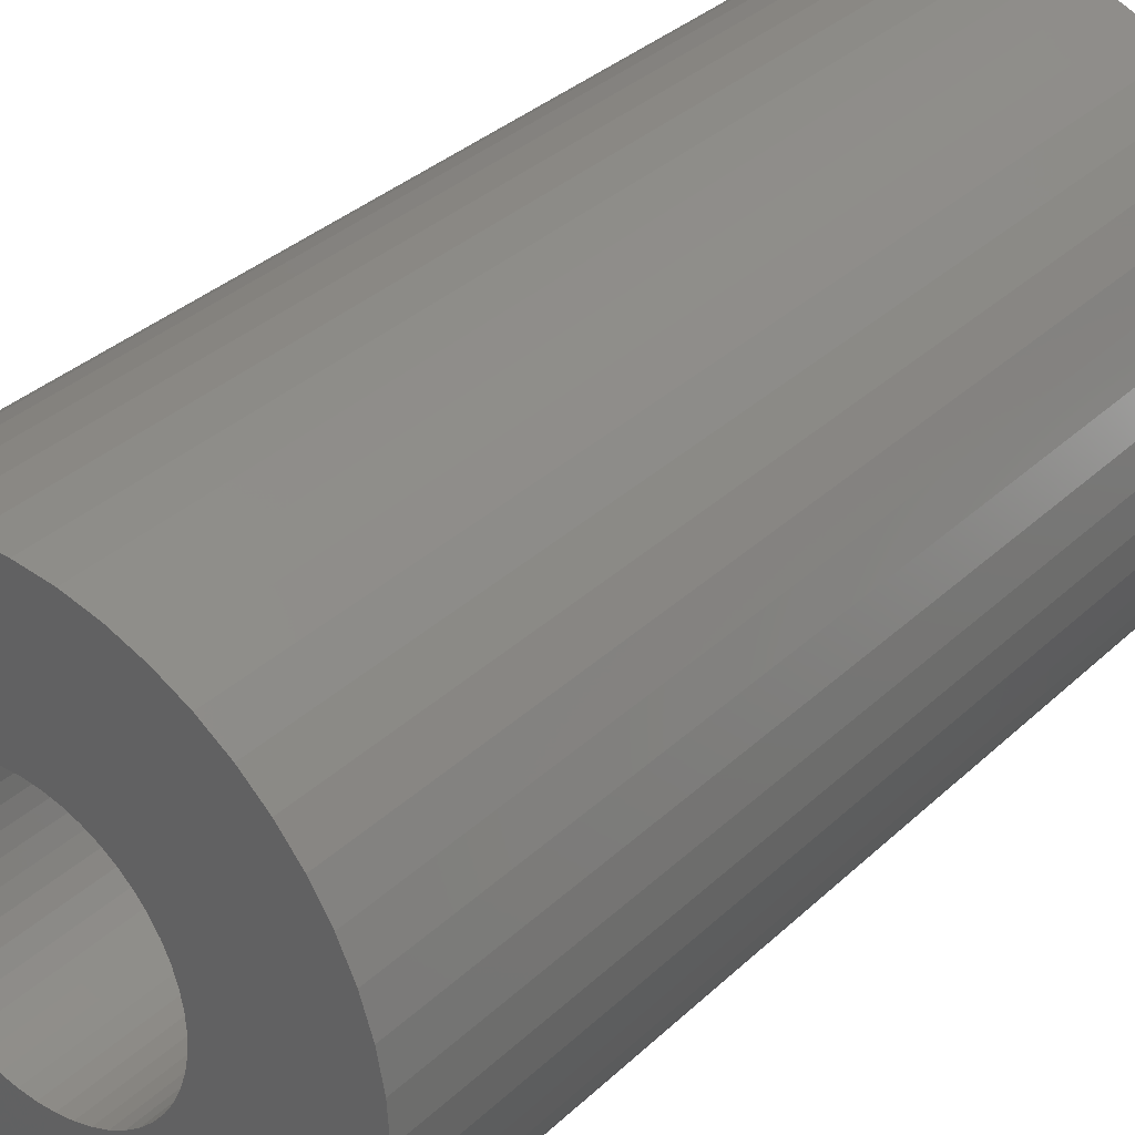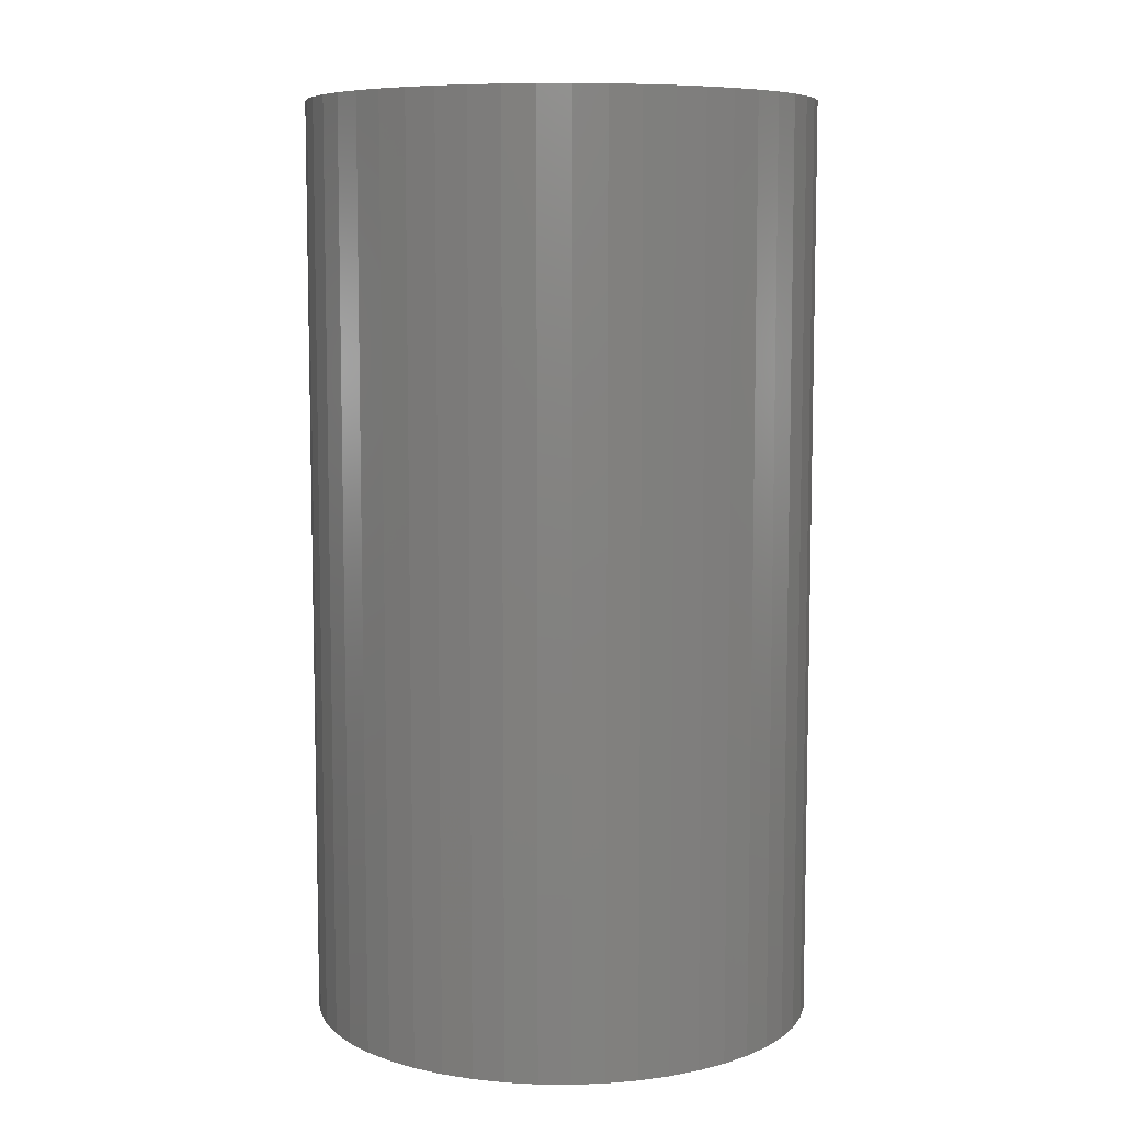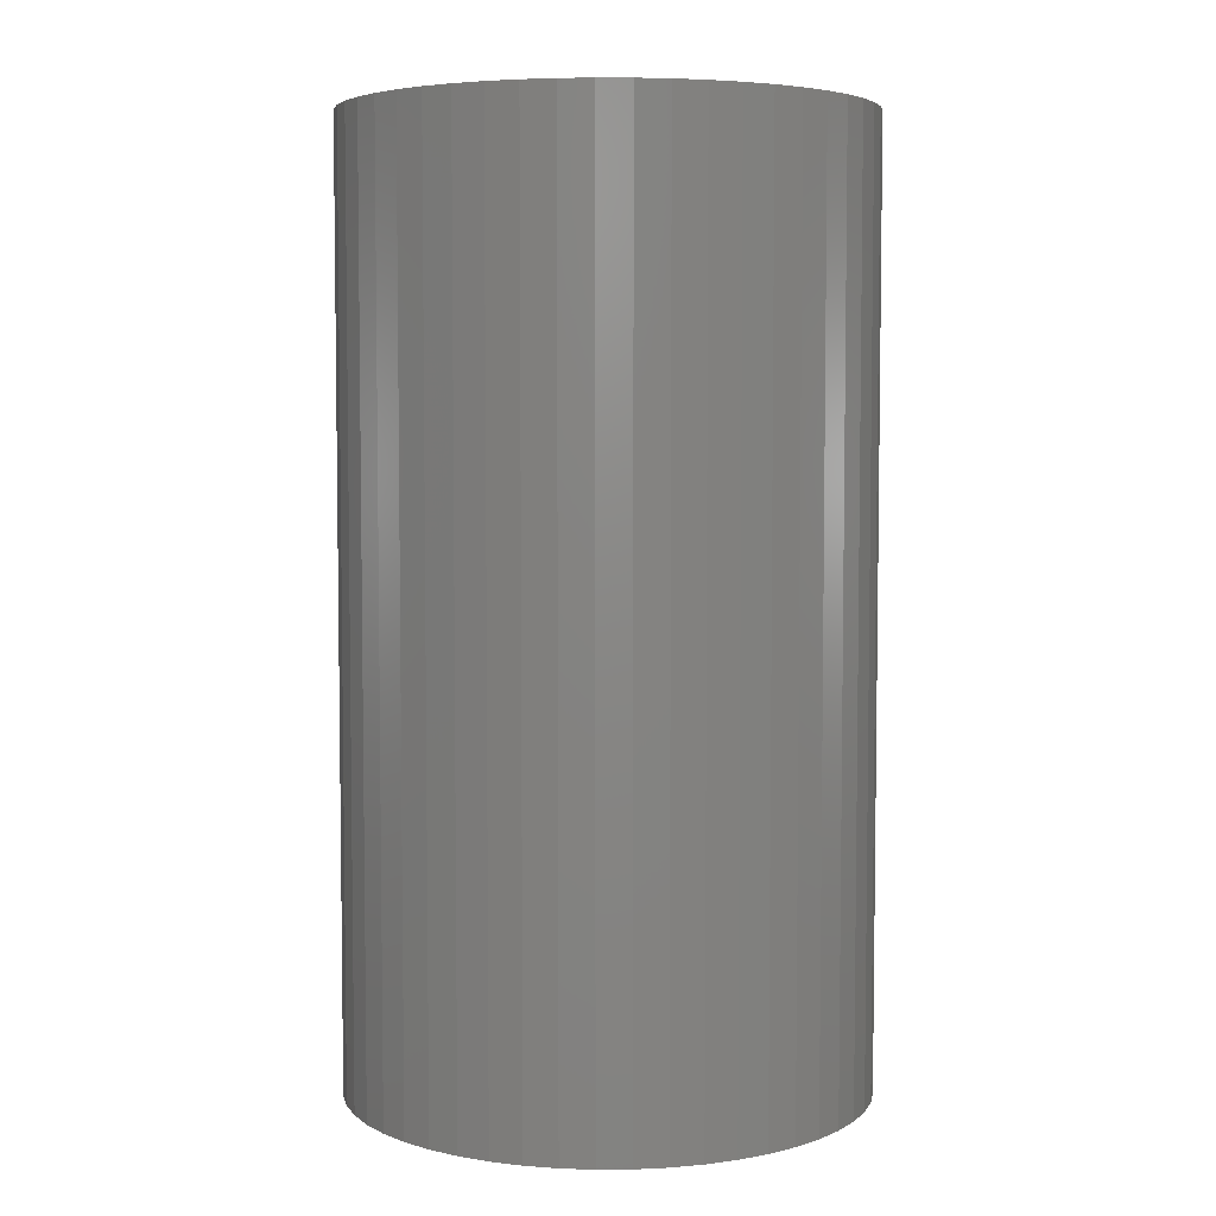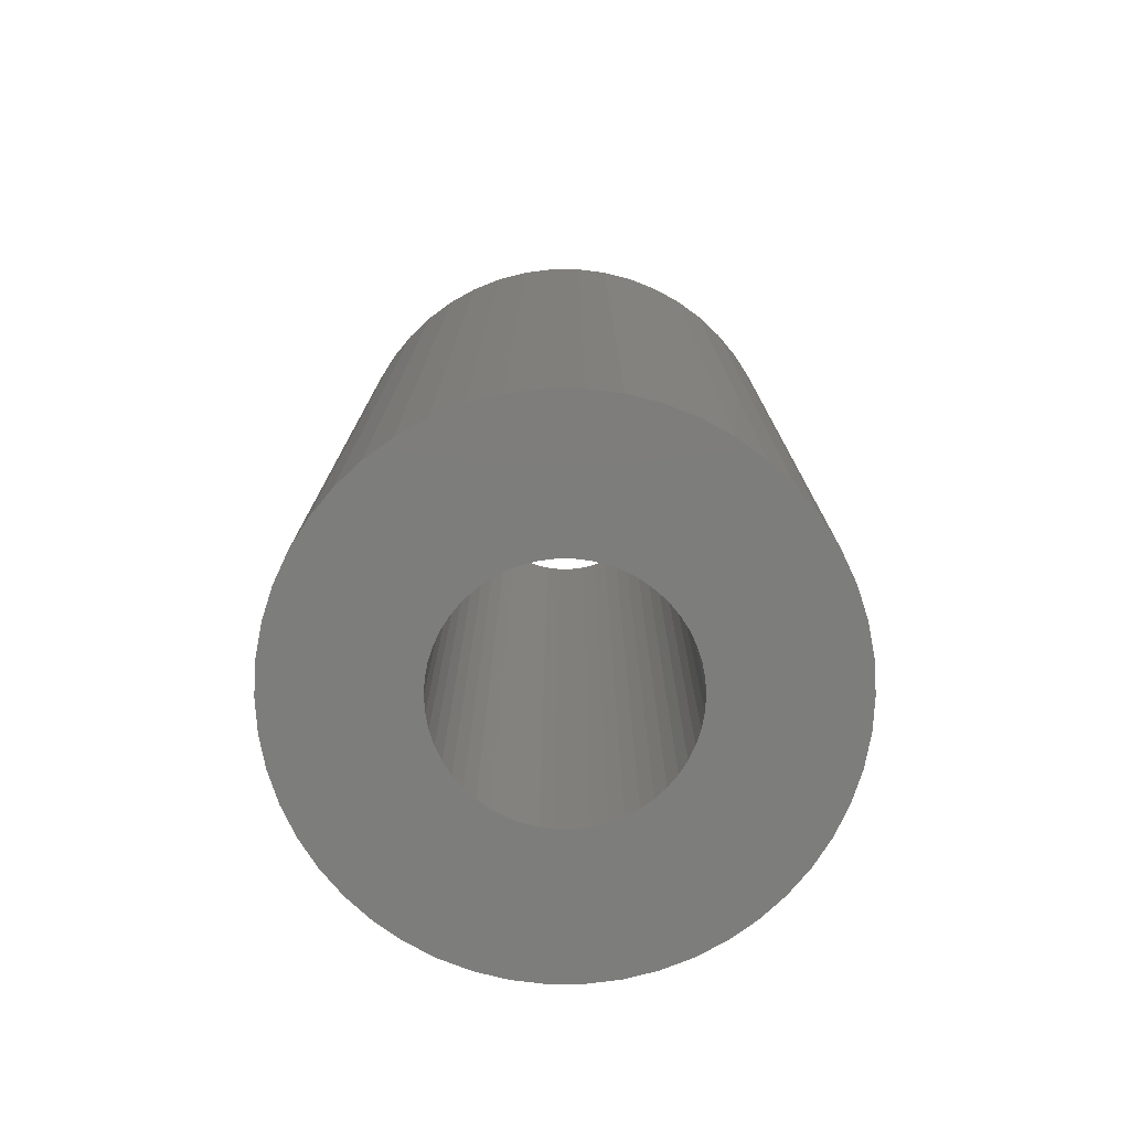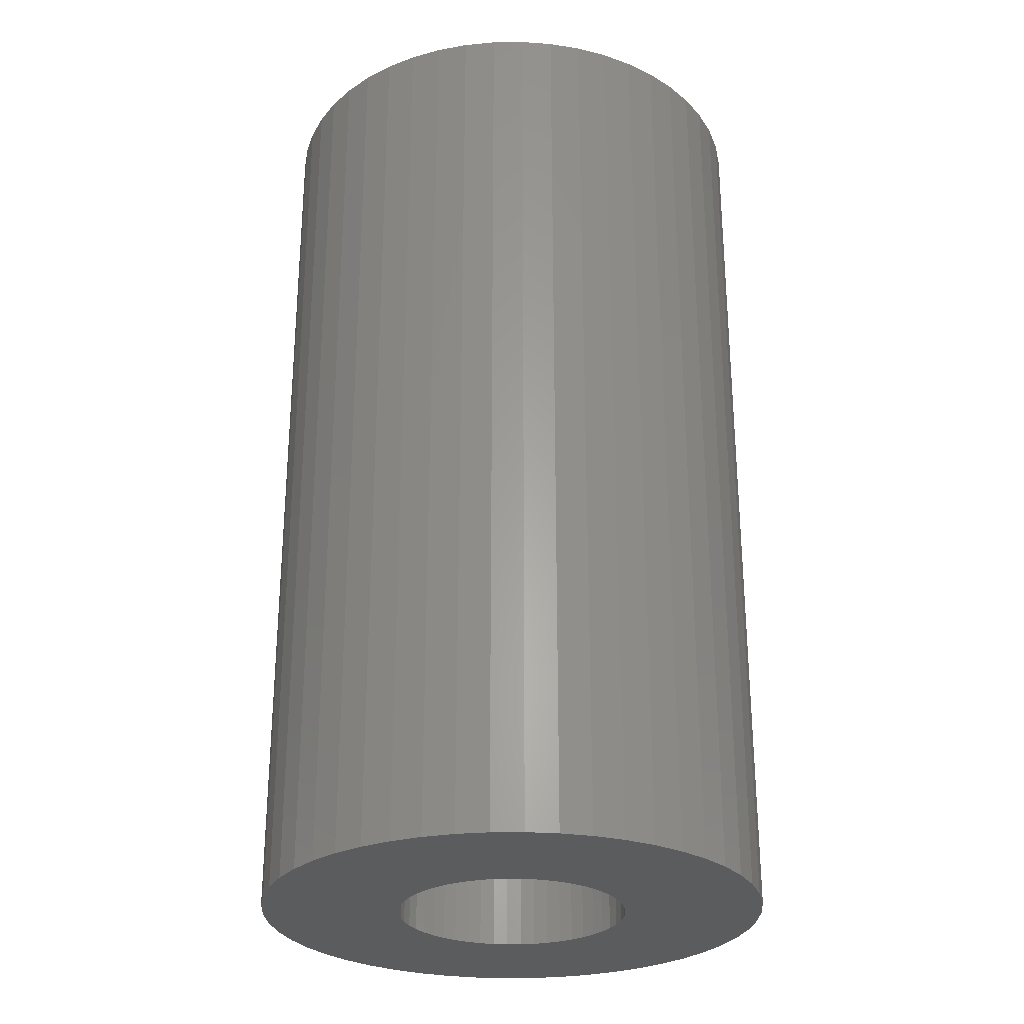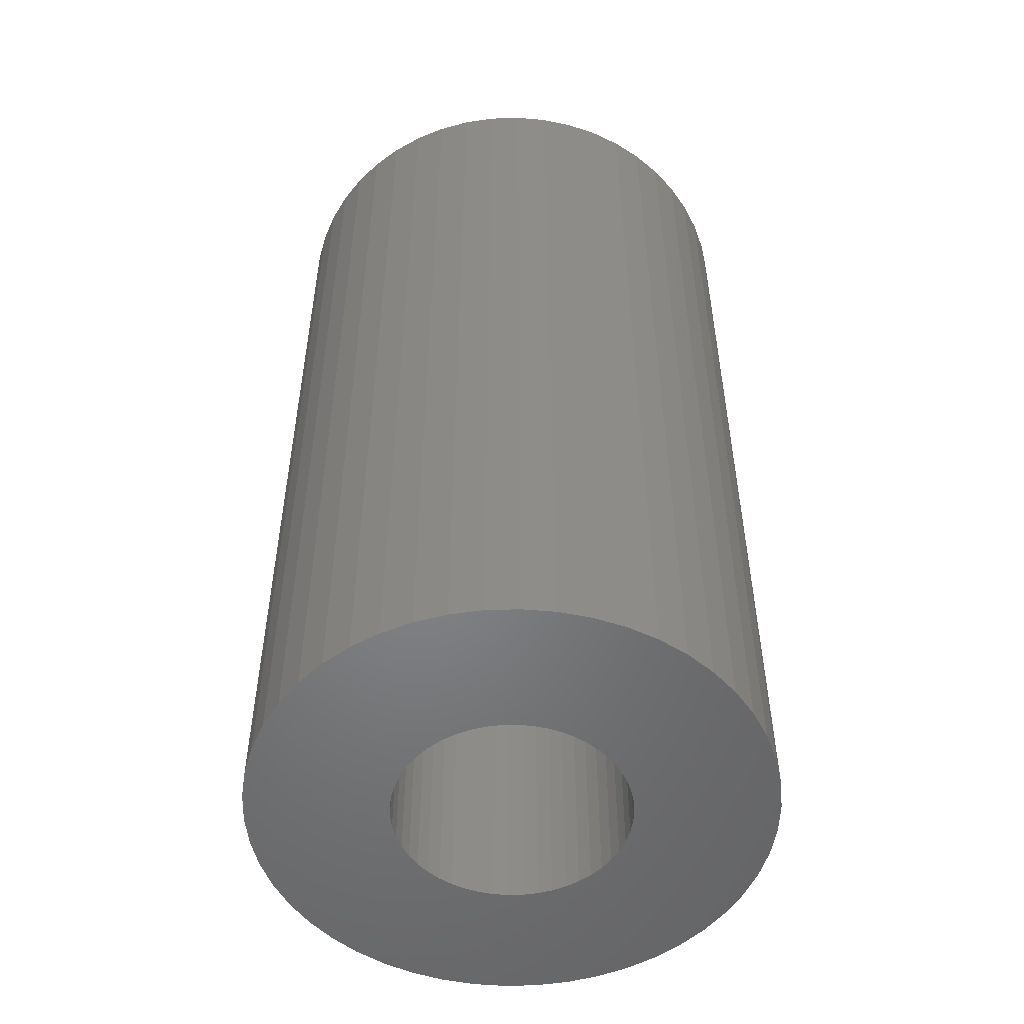
<metadata>
{"format":"stl","ext":"stl","renderer":"f3d","projection":"perspective","resolution":1024,"background":"white","views":[{"elev":33.7,"azim":38.4,"up":"+Y"},{"elev":7.9,"azim":-92.2,"up":"+Z"},{"elev":5.1,"azim":27.6,"up":"+Z"},{"elev":-76.6,"azim":-21.5,"up":"+Z"},{"elev":-27.8,"azim":-121.4,"up":"+Z"},{"elev":-52.0,"azim":160.3,"up":"+Z"}]}
</metadata>
<code>
# stl→obj: 200 verts, 400 faces
v 1.753 -2.119 0
v 2.005 -1.883 10
v 1.753 -2.119 10
v 2.005 -1.883 0
v 2.664 -0.6839 10
v 2.728 -0.3447 0
v 2.728 -0.3447 10
v 2.664 -0.6839 0
v 0.1727 2.745 0
v -0.1727 2.745 10
v 0.1727 2.745 10
v -0.1727 2.745 0
v 1.753 2.119 0
v 1.474 2.322 10
v 1.753 2.119 10
v 1.474 2.322 0
v 2.225 1.616 10
v 2.005 1.883 0
v 2.005 1.883 10
v 2.225 1.616 0
v 2.557 1.012 10
v 2.41 1.325 0
v 2.41 1.325 10
v 2.557 1.012 0
v -2.728 0.3447 0
v -2.664 0.6839 10
v -2.664 0.6839 0
v -2.728 0.3447 10
v -2.557 1.012 10
v -2.557 1.012 0
v 2.728 0.3447 10
v 2.664 0.6839 0
v 2.664 0.6839 10
v 2.728 0.3447 0
v 0.1727 -2.745 0
v 0.5153 -2.701 10
v 0.1727 -2.745 10
v 0.5153 -2.701 0
v 0.8498 -2.615 10
v 0.8498 -2.615 0
v 2.41 -1.325 10
v 2.557 -1.012 0
v 2.557 -1.012 10
v 2.41 -1.325 0
v -0.5153 2.701 10
v -0.5153 2.701 0
v -1.171 2.488 0
v -1.474 2.322 10
v -1.171 2.488 10
v -1.474 2.322 0
v 2.225 -1.616 0
v 2.225 -1.616 10
v -2.005 -1.883 0
v -1.753 -2.119 10
v -2.005 -1.883 10
v -1.753 -2.119 0
v -2.225 -1.616 10
v -2.225 -1.616 0
v -2.225 1.616 0
v -2.005 1.883 10
v -2.005 1.883 0
v -2.225 1.616 10
v 0.8498 2.615 0
v 0.5153 2.701 10
v 0.8498 2.615 10
v 0.5153 2.701 0
v 2.75 0 10
v 2.75 0 0
v 1.171 -2.488 0
v 1.474 -2.322 10
v 1.171 -2.488 10
v 1.474 -2.322 0
v 1.171 2.488 0
v 1.171 2.488 10
v -0.8498 2.615 10
v -0.8498 2.615 0
v -2.41 -1.325 0
v -2.557 -1.012 10
v -2.557 -1.012 0
v -2.41 -1.325 10
v -2.664 -0.6839 10
v -2.664 -0.6839 0
v -1.171 -2.488 0
v -0.8498 -2.615 10
v -1.171 -2.488 10
v -0.8498 -2.615 0
v -2.75 0 0
v -2.75 0 10
v -0.5153 -2.701 0
v -0.1727 -2.745 10
v -0.5153 -2.701 10
v -0.1727 -2.745 0
v -1.474 -2.322 0
v -1.474 -2.322 10
v -2.41 1.325 10
v -2.41 1.325 0
v -1.753 2.119 10
v -1.753 2.119 0
v -2.728 -0.3447 0
v -2.728 -0.3447 10
v 1.25 0 0
v 1.24 -0.1567 0
v 1.211 -0.3109 0
v 1.24 0.1567 0
v 1.162 -0.4602 0
v 1.095 -0.6022 0
v 1.211 0.3109 0
v 1.011 -0.7347 0
v 0.9112 -0.8557 0
v 1.162 0.4602 0
v 0.7968 -0.9631 0
v 1.095 0.6022 0
v 0.6698 -1.055 0
v 0.5322 -1.131 0
v 0.3863 -1.189 0
v 0.2342 -1.228 0
v 0.07849 -1.248 0
v -0.07849 -1.248 0
v -0.2342 -1.228 0
v -0.3863 -1.189 0
v -0.5322 -1.131 0
v -0.6698 -1.055 0
v -0.7968 -0.9631 0
v -0.9112 -0.8557 0
v -1.011 -0.7347 0
v -1.095 -0.6022 0
v 1.011 0.7347 0
v 0.9112 0.8557 0
v 0.7968 0.9631 0
v 0.6698 1.055 0
v 0.5322 1.131 0
v 0.3863 1.189 0
v 0.2342 1.228 0
v 0.07849 1.248 0
v -0.07849 1.248 0
v -0.2342 1.228 0
v -0.3863 1.189 0
v -0.5322 1.131 0
v -0.6698 1.055 0
v -0.7968 0.9631 0
v -0.9112 0.8557 0
v -1.011 0.7347 0
v -1.095 0.6022 0
v -1.162 0.4602 0
v -1.211 0.3109 0
v -1.24 0.1567 0
v -1.25 0 0
v -1.162 -0.4602 0
v -1.211 -0.3109 0
v -1.24 -0.1567 0
v 1.25 0 10
v 1.24 0.1567 10
v 1.211 0.3109 10
v 1.24 -0.1567 10
v 1.162 0.4602 10
v 1.095 0.6022 10
v 1.211 -0.3109 10
v 1.011 0.7347 10
v 0.9112 0.8557 10
v 1.162 -0.4602 10
v 0.7968 0.9631 10
v 1.095 -0.6022 10
v 0.6698 1.055 10
v 0.5322 1.131 10
v 0.3863 1.189 10
v 0.2342 1.228 10
v 0.07849 1.248 10
v -0.07849 1.248 10
v -0.2342 1.228 10
v -0.3863 1.189 10
v -0.5322 1.131 10
v -0.6698 1.055 10
v -0.7968 0.9631 10
v -0.9112 0.8557 10
v -1.011 0.7347 10
v -1.095 0.6022 10
v 1.011 -0.7347 10
v 0.9112 -0.8557 10
v 0.7968 -0.9631 10
v 0.6698 -1.055 10
v 0.5322 -1.131 10
v 0.3863 -1.189 10
v 0.2342 -1.228 10
v 0.07849 -1.248 10
v -0.07849 -1.248 10
v -0.2342 -1.228 10
v -0.3863 -1.189 10
v -0.5322 -1.131 10
v -0.6698 -1.055 10
v -0.7968 -0.9631 10
v -0.9112 -0.8557 10
v -1.011 -0.7347 10
v -1.095 -0.6022 10
v -1.162 -0.4602 10
v -1.211 -0.3109 10
v -1.24 -0.1567 10
v -1.25 0 10
v -1.162 0.4602 10
v -1.211 0.3109 10
v -1.24 0.1567 10
f 1 2 3
f 2 1 4
f 5 6 7
f 6 5 8
f 9 10 11
f 10 9 12
f 13 14 15
f 14 13 16
f 17 18 19
f 18 17 20
f 21 22 23
f 22 21 24
f 25 26 27
f 26 25 28
f 27 29 30
f 29 27 26
f 31 32 33
f 32 31 34
f 35 36 37
f 36 35 38
f 38 39 36
f 39 38 40
f 41 42 43
f 42 41 44
f 12 45 10
f 45 12 46
f 47 48 49
f 48 47 50
f 2 51 52
f 51 2 4
f 53 54 55
f 54 53 56
f 53 57 58
f 57 53 55
f 59 60 61
f 60 59 62
f 63 64 65
f 64 63 66
f 67 34 31
f 34 67 68
f 18 15 19
f 15 18 13
f 7 68 67
f 68 7 6
f 69 70 71
f 70 69 72
f 33 24 21
f 24 33 32
f 73 65 74
f 65 73 63
f 46 75 45
f 75 46 76
f 16 74 14
f 74 16 73
f 77 78 79
f 78 77 80
f 79 81 82
f 81 79 78
f 83 84 85
f 84 83 86
f 87 28 25
f 28 87 88
f 66 11 64
f 11 66 9
f 89 90 91
f 90 89 92
f 93 85 94
f 85 93 83
f 52 44 41
f 44 52 51
f 30 95 96
f 95 30 29
f 50 97 48
f 97 50 98
f 40 71 39
f 71 40 69
f 76 49 75
f 49 76 47
f 92 37 90
f 37 92 35
f 58 80 77
f 80 58 57
f 99 88 87
f 88 99 100
f 23 20 17
f 20 23 22
f 98 60 97
f 60 98 61
f 72 3 70
f 3 72 1
f 96 62 59
f 62 96 95
f 56 94 54
f 94 56 93
f 43 8 5
f 8 43 42
f 82 100 99
f 100 82 81
f 101 68 6
f 102 6 8
f 68 101 34
f 103 8 42
f 104 34 101
f 105 42 44
f 34 104 32
f 106 44 51
f 107 32 104
f 108 51 4
f 32 107 24
f 109 4 1
f 110 24 107
f 111 1 72
f 24 110 22
f 112 22 110
f 6 102 101
f 8 103 102
f 113 72 69
f 42 105 103
f 44 106 105
f 51 108 106
f 4 109 108
f 114 69 40
f 1 111 109
f 72 113 111
f 69 114 113
f 115 40 38
f 40 115 114
f 38 116 115
f 35 116 38
f 35 117 116
f 35 118 117
f 92 118 35
f 92 119 118
f 89 119 92
f 119 89 120
f 86 120 89
f 120 86 121
f 83 121 86
f 121 83 122
f 93 122 83
f 122 93 123
f 56 123 93
f 123 56 124
f 53 124 56
f 124 53 125
f 58 125 53
f 125 58 126
f 77 126 58
f 22 112 20
f 127 20 112
f 20 127 18
f 128 18 127
f 18 128 13
f 129 13 128
f 13 129 16
f 130 16 129
f 16 130 73
f 131 73 130
f 73 131 63
f 132 63 131
f 63 132 66
f 133 66 132
f 133 9 66
f 134 9 133
f 135 9 134
f 135 12 9
f 136 12 135
f 46 136 137
f 136 46 12
f 76 137 138
f 47 138 139
f 50 139 140
f 137 76 46
f 98 140 141
f 61 141 142
f 59 142 143
f 96 143 144
f 138 47 76
f 30 144 145
f 27 145 146
f 25 146 147
f 126 77 148
f 139 50 47
f 79 148 77
f 140 98 50
f 148 79 149
f 141 61 98
f 82 149 79
f 142 59 61
f 149 82 150
f 143 96 59
f 99 150 82
f 144 30 96
f 150 99 147
f 145 27 30
f 87 147 99
f 146 25 27
f 147 87 25
f 86 91 84
f 91 86 89
f 151 67 31
f 152 31 33
f 67 151 7
f 153 33 21
f 154 7 151
f 155 21 23
f 7 154 5
f 156 23 17
f 157 5 154
f 158 17 19
f 5 157 43
f 159 19 15
f 160 43 157
f 161 15 14
f 43 160 41
f 162 41 160
f 31 152 151
f 33 153 152
f 163 14 74
f 21 155 153
f 23 156 155
f 17 158 156
f 19 159 158
f 164 74 65
f 15 161 159
f 14 163 161
f 74 164 163
f 165 65 64
f 65 165 164
f 64 166 165
f 11 166 64
f 11 167 166
f 11 168 167
f 10 168 11
f 10 169 168
f 45 169 10
f 169 45 170
f 75 170 45
f 170 75 171
f 49 171 75
f 171 49 172
f 48 172 49
f 172 48 173
f 97 173 48
f 173 97 174
f 60 174 97
f 174 60 175
f 62 175 60
f 175 62 176
f 95 176 62
f 41 162 52
f 177 52 162
f 52 177 2
f 178 2 177
f 2 178 3
f 179 3 178
f 3 179 70
f 180 70 179
f 70 180 71
f 181 71 180
f 71 181 39
f 182 39 181
f 39 182 36
f 183 36 182
f 183 37 36
f 184 37 183
f 185 37 184
f 185 90 37
f 186 90 185
f 91 186 187
f 186 91 90
f 84 187 188
f 85 188 189
f 94 189 190
f 187 84 91
f 54 190 191
f 55 191 192
f 57 192 193
f 80 193 194
f 188 85 84
f 78 194 195
f 81 195 196
f 100 196 197
f 176 95 198
f 189 94 85
f 29 198 95
f 190 54 94
f 198 29 199
f 191 55 54
f 26 199 29
f 192 57 55
f 199 26 200
f 193 80 57
f 28 200 26
f 194 78 80
f 200 28 197
f 195 81 78
f 88 197 28
f 196 100 81
f 197 88 100
f 104 153 107
f 153 104 152
f 101 152 104
f 152 101 151
f 110 156 112
f 156 110 155
f 129 159 161
f 159 129 128
f 133 165 166
f 165 133 132
f 102 151 101
f 151 102 154
f 106 160 105
f 160 106 162
f 122 190 189
f 190 122 123
f 114 182 181
f 182 114 115
f 192 126 193
f 126 192 125
f 132 164 165
f 164 132 131
f 139 171 172
f 171 139 138
f 103 154 102
f 154 103 157
f 131 163 164
f 163 131 130
f 116 184 183
f 184 116 117
f 199 144 198
f 144 199 145
f 112 158 127
f 158 112 156
f 105 157 103
f 157 105 160
f 141 173 174
f 173 141 140
f 115 183 182
f 183 115 116
f 138 170 171
f 170 138 137
f 134 166 167
f 166 134 133
f 137 169 170
f 169 137 136
f 195 150 196
f 150 195 149
f 117 185 184
f 185 117 118
f 130 161 163
f 161 130 129
f 196 147 197
f 147 196 150
f 113 181 180
f 181 113 114
f 118 186 185
f 186 118 119
f 198 143 176
f 143 198 144
f 191 125 192
f 125 191 124
f 136 168 169
f 168 136 135
f 109 179 178
f 179 109 111
f 193 148 194
f 148 193 126
f 120 188 187
f 188 120 121
f 140 172 173
f 172 140 139
f 176 142 175
f 142 176 143
f 108 162 106
f 162 108 177
f 135 167 168
f 167 135 134
f 127 159 128
f 159 127 158
f 111 180 179
f 180 111 113
f 107 155 110
f 155 107 153
f 119 187 186
f 187 119 120
f 175 141 174
f 141 175 142
f 121 189 188
f 189 121 122
f 123 191 190
f 191 123 124
f 194 149 195
f 149 194 148
f 109 177 108
f 177 109 178
f 197 146 200
f 146 197 147
f 200 145 199
f 145 200 146

</code>
